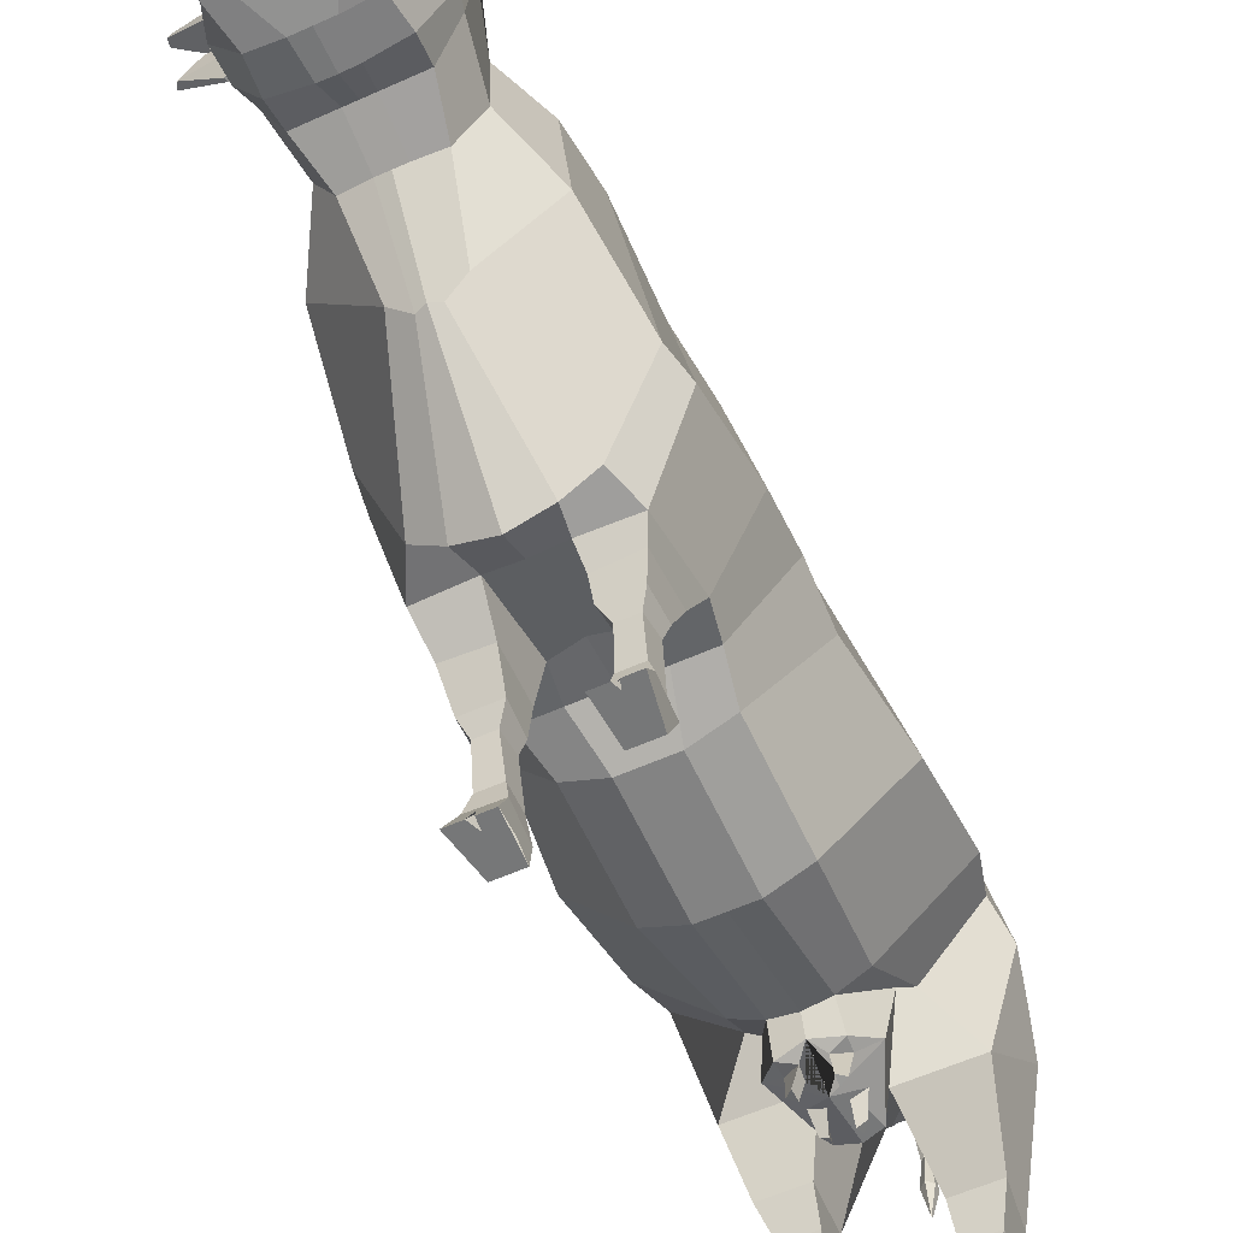
<metadata>
{"format":"obj","ext":"obj","renderer":"f3d","projection":"perspective","resolution":1024,"background":"white","views":[{"elev":-57.1,"azim":25.2,"up":"+Y"}]}
</metadata>
<code>
o Plane_Plane.002
v 0.5825 3.005 1.018
v 0.6429 1.016 1.091
v 0.6651 2.868 0.4039
v 0.6429 1.201 0.5447
v 0.6651 2.863 -0.1572
v 0.5958 1.228 0.3139
v 0.6651 2.89 -0.5754
v 0.5393 1.184 0.03336
v 0.6651 2.884 -1.015
v 0.5393 1.126 -0.6971
v 0.6213 3.138 -1.65
v 0.4733 1.34 -1.428
v 0.6213 3.175 -1.93
v 0.5084 1.698 -1.876
v 0.6651 3.147 -2.243
v 0.7403 1.341 -2.044
v 0.6651 2.874 -2.513
v 0.8209 1.646 -2.438
v 0.6597 2.746 -2.634
v 0.7735 1.693 -2.523
v 0.6331 2.973 1.436
v 0.5542 1.114 1.282
v 0.625 2.847 1.859
v 0.3283 1.642 1.955
v 0.4857 2.863 2.187
v 0.3923 2.034 2.271
v 0.5833 2.937 2.499
v 0.4602 2.117 2.552
v 0.5753 2.969 2.7
v 0.4686 2.087 2.715
v 0.6335 2.937 2.891
v 0.4462 2.065 2.918
v 0.5345 2.662 3.003
v 0.4898 2.073 3.166
v 0.4765 2.36 3.341
v 0.4209 2.054 3.248
v 0.4501 2.407 3.462
v 0.4614 2.102 3.456
v 0.5012 2.375 3.487
v 0.5244 2.261 3.513
v 0.1516 3.09 0.4039
v 0.1516 3.106 1.081
v 0.1516 1.016 1.091
v 0.1516 1.201 0.5838
v 0.1516 1.228 0.3139
v 0.1516 3.085 -0.1572
v 0.1516 1.074 0.03336
v 0.1516 3.111 -0.5754
v 0.1516 1.016 -0.6971
v 0.1516 3.106 -1.015
v 0.1516 1.218 -1.428
v 0.1516 3.21 -1.65
v 0.1516 1.243 -1.645
v 0.1516 1.341 -2.241
v 0.1516 3.204 -2.243
v 0.1516 1.566 -2.427
v 0.1516 3.095 -2.513
v 0.1516 1.693 -2.523
v 0.1505 2.746 -2.634
v 0.1516 3.069 1.329
v 0.1516 0.9036 1.282
v 0.1516 3.069 1.859
v 0.1516 1.545 1.949
v 0.1516 3.085 2.187
v 0.1516 2.027 2.282
v 0.1516 3.206 2.499
v 0.1516 2.117 2.552
v 0.1516 3.264 2.7
v 0.1516 2.027 2.711
v 0.1516 3.138 2.891
v 0.1516 2.037 2.917
v 0.1516 2.857 3.118
v 0.1516 2.085 3.166
v 0.1516 2.582 3.341
v 0.1516 2.027 3.245
v 0.1516 2.434 3.452
v 0.1516 2.112 3.473
v 0.1516 2.375 3.521
v 0.1516 2.27 3.563
v 0.3912 3.069 1.329
v 0.3912 3.106 1.081
v 0.3912 2.375 3.521
v 0.3329 2.462 3.423
v 0.4551 1.583 -1.755
v 0.3024 1.245 -1.428
v 0.3363 1.031 1.091
v 0.3744 0.9774 1.282
v 0.3744 2.087 3.473
v 0.3912 2.27 3.546
v 0.3912 3.228 -1.65
v 0.5301 3.081 2.919
v 0.4656 3.237 2.7
v 0.3744 1.228 0.3139
v 0.3363 1.201 0.5447
v 0.2489 2.036 2.711
v 0.2598 2.037 2.917
v 0.3912 3.09 0.4039
v 0.3912 3.085 -0.1572
v 0.3526 3.073 1.859
v 0.2857 1.341 -2.044
v 0.2124 1.545 1.923
v 0.3912 3.265 -2.243
v 0.3499 2.857 3.118
v 0.3024 1.074 0.03336
v 0.3803 2.085 3.166
v 0.3912 3.111 -0.5754
v 0.3398 3.085 2.187
v 0.2279 2.027 2.282
v 0.2263 1.566 -2.349
v 0.2955 2.569 3.341
v 0.3024 1.016 -0.6971
v 0.3912 3.095 -2.513
v 0.3744 2.027 3.245
v 0.3912 3.106 -1.015
v 0.4656 3.206 2.499
v 0.3912 2.746 -2.634
v 0.2079 1.693 -2.523
v 0.2272 2.117 2.552
v 0.5915 0.7105 0.7847
v 0.5915 0.6918 0.995
v 0.3828 0.6918 0.995
v 0.3992 0.7105 0.7847
v 0.5606 0.2984 0.7678
v 0.5606 0.3074 0.9263
v 0.428 0.3074 0.9263
v 0.428 0.2984 0.7678
v 0.598 0.1318 0.7504
v 0.598 0.1863 0.949
v 0.4074 0.1797 0.949
v 0.4074 0.1252 0.7504
v 0.5756 0.000735 0.8063
v 0.6263 -0.000344 1.087
v 0.396 -0.000344 1.087
v 0.4134 0.000735 0.8063
v 0.8487 1.805 1.086
v 0.8851 1.895 0.498
v 0.8851 1.906 0.151
v 0.8851 1.793 -0.1808
v 0.9659 1.76 -0.8487
v 0.9524 1.965 -1.534
v 0.8851 2 -1.781
v 0.8851 2.094 -2.146
v 0.8174 2.088 -2.427
v 0.6597 2.196 -2.576
v 0.8072 1.801 1.304
v 0.7155 2.064 1.906
v 0.5294 2.324 2.237
v 0.5941 2.406 2.591
v 0.6306 2.374 2.706
v 0.6278 2.355 2.905
v 0.5158 2.247 3.17
v 0.4296 2.227 3.306
v 0.5346 2.292 3.447
v 0.4993 2.32 3.526
v 0.1516 2.196 -2.576
v 0.1516 2.32 3.543
v 0.3912 2.32 3.543
v 0.3744 2.196 -2.576
v 0.6458 0.9326 -2.355
v 0.5919 0.9847 -2.711
v 0.5551 1.159 -2.752
v 0.3772 0.9326 -2.355
v 0.4066 0.9847 -2.711
v 0.4458 1.159 -2.752
v 0.5405 0.6476 -2.49
v 0.5405 0.6543 -2.699
v 0.4202 0.6476 -2.49
v 0.4312 0.6543 -2.699
v 0.5707 0.1972 -2.46
v 0.5707 0.1387 -2.709
v 0.363 0.1972 -2.46
v 0.3798 0.1387 -2.709
v 0.6025 0.01364 -2.286
v 0.5747 0.0138 -2.661
v 0.3575 0.01364 -2.286
v 0.4046 0.0138 -2.661
v 0.4467 3.262 -1.942
v 0.5479 3.036 2.7
v 0.5204 3.103 2.7
v 0.5468 3.071 2.499
v 1.081 3.396 2.582
v 1.065 3.423 2.582
v 1.065 3.429 2.622
v 1.076 3.402 2.622
v 0.8402 3.155 2.551
v 0.7765 3.26 2.551
v 0.7765 3.285 2.708
v 0.8195 3.179 2.708
v 0.5874 3.004 2.499
v 0.6027 2.781 2.545
v 0.6029 2.781 2.703
v 0.5961 2.962 2.64
v 0.5621 3.029 2.64
v 0.6056 2.789 2.665
v 0.5607 3.012 2.549
v 0.5985 2.781 2.584
v 0.5981 2.945 2.549
v 1.02 2.983 2.555
v 1.002 2.985 2.591
v 0.8815 3.099 2.604
v 0.7616 2.773 2.603
v 0.8767 3.083 2.537
v 0.7545 2.771 2.581
v 0.7801 3.088 2.537
v 0.7412 3.083 2.609
v 0.4367 0.5978 0.9469
v 0.4283 0.6043 0.8052
v 0.5634 0.6043 0.8052
v 0.551 0.5978 0.9469
v 0.3809 0.9156 0.6952
v 0.6119 0.9156 0.6952
v 0.3647 0.8768 1.015
v 0.6119 0.8768 1.027
v 0.1516 1.089 -1.467
v 0.3912 2.746 -2.634
v 0.3744 2.196 -2.576
v 0.1516 3.02 -2.539
v 0.2715 2.76 -2.631
v 0.2715 3.02 -2.539
v 0.1516 2.733 -2.661
v 0.1524 2.835 -2.859
v 0.2431 2.733 -2.691
v 0.2431 2.835 -2.827
v 0.5293 -0.000344 1.087
v 0.4953 -0.000344 1.087
v 0.5172 0.00406 1.006
v 0.509 0.098 1.017
v 0.1516 2.237 -2.764
v 0.1516 2.263 -2.932
v 0.2165 2.237 -2.794
v 0.2165 2.263 -2.905
v 0.1516 1.778 -2.82
v 0.1516 1.781 -2.865
v 0.1722 1.778 -2.834
v 0.1722 1.781 -2.855
v 0.3999 0.3243 -2.5
v 0.4167 0.3152 -2.72
v 0.5278 0.3243 -2.5
v 0.522 0.3152 -2.72
v 0.1516 1.606 -2.796
v 0.1516 1.599 -2.901
v 0.1873 1.596 -2.828
v 0.1873 1.599 -2.877
v 0.1516 1.412 -2.836
v 0.1516 1.422 -2.854
v 0.3864 0.7407 -2.441
v 0.4095 0.7574 -2.711
v 0.5706 0.7574 -2.711
v 0.5799 0.7407 -2.441
v 0.5006 0.01364 -2.286
v 0.4663 0.01364 -2.286
v 0.4794 0.1118 -2.379
v 0.4839 0.01364 -2.428
v 0.1516 0.9649 -1.684
v 0.1516 1.063 -2.046
v 0.4251 1.15 -1.648
v 0.2692 1.063 -2.004
v 0.3126 1.071 -1.507
v 0.2176 1.048 -1.543
v 0.2191 1.01 -1.609
v 0.2191 1.01 -1.609
v 0.305 1.068 -1.597
v 0.245 0.875 -1.512
v 0.2406 0.8682 -1.578
v 0.2877 0.8845 -1.556
v 0.2197 0.9098 -1.878
v 0.2104 0.8809 -1.813
v 0.2583 0.9167 -1.823
v 0.4251 1.15 -1.648
v 0.2692 1.063 -2.004
v 0.2879 1.065 -1.787
v 0.203 1.032 -1.788
v 0.2381 1.061 -1.877
v 0.1516 3.213 -1.946
v -0.2794 3.005 1.018
v -0.3398 1.016 1.091
v -0.3619 2.868 0.4039
v -0.3398 1.201 0.5447
v -0.3619 2.863 -0.1572
v -0.2926 1.228 0.3139
v -0.3619 2.89 -0.5754
v -0.2361 1.184 0.03336
v -0.3619 2.884 -1.015
v -0.2361 1.126 -0.6971
v -0.3182 3.138 -1.65
v -0.1702 1.34 -1.428
v -0.3182 3.175 -1.93
v -0.2437 1.698 -1.794
v -0.3619 3.147 -2.243
v -0.4372 1.341 -1.927
v -0.3619 2.874 -2.513
v -0.5177 1.646 -2.438
v -0.3566 2.746 -2.634
v -0.4703 1.693 -2.523
v -0.33 2.973 1.436
v -0.2511 1.114 1.282
v -0.3219 2.847 1.859
v -0.02518 1.642 1.955
v -0.1825 2.863 2.187
v -0.08917 2.034 2.271
v -0.2801 2.937 2.499
v -0.157 2.117 2.552
v -0.2721 2.969 2.7
v -0.1655 2.087 2.715
v -0.3303 2.937 2.891
v -0.143 2.065 2.918
v -0.2313 2.662 3.003
v -0.1867 2.073 3.166
v -0.1733 2.36 3.341
v -0.1178 2.054 3.248
v -0.1469 2.407 3.462
v -0.1583 2.102 3.456
v -0.1981 2.375 3.487
v -0.2213 2.261 3.513
v 0.1516 1.243 -1.645
v -0.08805 3.069 1.329
v -0.08805 3.106 1.081
v -0.08805 2.375 3.521
v -0.02971 2.462 3.423
v -0.152 1.583 -1.755
v 0.000805 1.245 -1.428
v -0.03316 1.031 1.091
v -0.07124 0.9774 1.282
v -0.07124 2.087 3.473
v -0.08805 2.27 3.546
v -0.08805 3.228 -1.65
v -0.2269 3.081 2.919
v -0.1625 3.237 2.7
v -0.07124 1.228 0.3139
v -0.03316 1.201 0.5447
v 0.0543 2.036 2.711
v 0.04339 2.037 2.917
v -0.08805 3.09 0.4039
v -0.08805 3.085 -0.1572
v -0.04942 3.073 1.859
v 0.0175 1.341 -1.927
v 0.09078 1.545 1.923
v -0.08805 3.265 -2.243
v -0.04672 2.857 3.118
v 0.000805 1.074 0.03336
v -0.07711 2.085 3.166
v -0.08805 3.111 -0.5754
v -0.03665 3.085 2.187
v 0.07529 2.027 2.282
v 0.07683 1.566 -2.349
v 0.007701 2.569 3.341
v 0.000805 1.016 -0.6971
v -0.08805 3.095 -2.513
v -0.07124 2.027 3.245
v -0.08805 3.106 -1.015
v -0.1625 3.206 2.499
v -0.08805 2.746 -2.634
v 0.09523 1.693 -2.523
v 0.07597 2.117 2.552
v -0.2883 0.7105 0.5563
v -0.2883 0.6918 0.7666
v -0.07964 0.6918 0.7666
v -0.09604 0.7105 0.5563
v -0.2478 0.2984 0.5151
v -0.2478 0.3074 0.6735
v -0.1152 0.3074 0.6735
v -0.1152 0.2984 0.5151
v -0.2852 0.1318 0.4891
v -0.2852 0.1863 0.6876
v -0.09462 0.1797 0.6876
v -0.09462 0.1252 0.4891
v -0.2628 -0.001607 0.5009
v -0.3136 -0.002686 0.7821
v -0.08325 -0.002686 0.7821
v -0.1007 -0.001607 0.5009
v -0.5455 1.805 1.086
v -0.5819 1.895 0.498
v -0.5819 1.906 0.151
v -0.5819 1.793 -0.1808
v -0.6628 1.76 -0.8487
v -0.6493 1.965 -1.534
v -0.5819 2 -1.781
v -0.5819 2.094 -2.146
v -0.5143 2.088 -2.427
v -0.3566 2.196 -2.576
v -0.504 1.801 1.304
v -0.4123 2.064 1.906
v -0.2262 2.324 2.237
v -0.2909 2.406 2.591
v -0.3274 2.374 2.706
v -0.3247 2.355 2.905
v -0.2126 2.247 3.17
v -0.1264 2.227 3.306
v -0.2314 2.292 3.447
v -0.1962 2.32 3.526
v -0.08805 2.32 3.543
v -0.07124 2.196 -2.576
v -0.3426 0.9326 -2.041
v -0.2888 0.9847 -2.397
v -0.252 1.159 -2.438
v -0.07407 0.9326 -2.041
v -0.1035 0.9847 -2.397
v -0.1426 1.159 -2.438
v -0.2398 0.6476 -2.176
v -0.2398 0.6543 -2.385
v -0.1195 0.6476 -2.176
v -0.1305 0.6543 -2.385
v -0.277 0.1972 -2.111
v -0.277 0.1387 -2.359
v -0.06938 0.1972 -2.111
v -0.08618 0.1387 -2.359
v -0.3088 0.01364 -1.944
v -0.2811 0.0138 -2.319
v -0.06382 0.01364 -1.944
v -0.111 0.0138 -2.319
v -0.1435 3.262 -1.942
v -0.2447 3.036 2.7
v -0.2173 3.103 2.7
v -0.2437 3.071 2.499
v -0.7783 3.396 2.582
v -0.762 3.423 2.582
v -0.762 3.429 2.622
v -0.773 3.402 2.622
v -0.537 3.155 2.551
v -0.4734 3.26 2.551
v -0.4734 3.285 2.708
v -0.5163 3.179 2.708
v -0.2843 3.004 2.499
v -0.2995 2.781 2.545
v -0.2998 2.781 2.703
v -0.2929 2.962 2.64
v -0.2589 3.029 2.64
v -0.3025 2.789 2.665
v -0.2576 3.012 2.549
v -0.2954 2.781 2.584
v -0.2949 2.945 2.549
v -0.7168 2.983 2.555
v -0.6991 2.985 2.591
v -0.5784 3.099 2.604
v -0.4584 2.773 2.603
v -0.5736 3.083 2.537
v -0.4513 2.771 2.581
v -0.4769 3.088 2.537
v -0.438 3.083 2.609
v -0.1335 0.5978 0.7102
v -0.1251 0.6043 0.5685
v -0.2602 0.6043 0.5685
v -0.2478 0.5978 0.7102
v -0.07777 0.9156 0.5524
v -0.3087 0.9156 0.5524
v -0.06153 0.8768 0.8891
v -0.3087 0.8768 0.9004
v -0.08325 -0.002146 0.6368
v -0.08805 2.746 -2.634
v -0.07124 2.196 -2.576
v 0.03162 2.76 -2.631
v 0.03162 3.02 -2.539
v 0.06008 2.733 -2.691
v 0.06008 2.835 -2.827
v -0.2142 -0.002686 0.7821
v -0.176 -0.002686 0.7821
v -0.1874 0.005091 0.6928
v -0.1934 0.08395 0.743
v 0.08668 2.237 -2.794
v 0.08668 2.263 -2.905
v 0.131 1.778 -2.834
v 0.131 1.781 -2.855
v -0.1062 0.3243 -2.155
v -0.123 0.3152 -2.375
v -0.2341 0.3243 -2.155
v -0.2284 0.3152 -2.375
v 0.1159 1.596 -2.828
v 0.1159 1.599 -2.877
v -0.08565 0.7407 -2.127
v -0.1088 0.7574 -2.397
v -0.2699 0.7574 -2.397
v -0.2792 0.7407 -2.127
v -0.2013 0.01364 -1.944
v -0.1642 0.01364 -1.944
v -0.1823 0.1118 -2.037
v -0.1854 0.01364 -2.086
v 0.1516 0.9649 -1.684
v 0.1516 1.063 -2.046
v -0.1219 1.15 -1.648
v 0.03396 1.063 -2.004
v -0.009431 1.071 -1.507
v 0.08558 1.048 -1.543
v 0.08409 1.01 -1.609
v 0.08409 1.01 -1.609
v -0.001832 1.068 -1.597
v 0.0582 0.875 -1.512
v 0.06253 0.8682 -1.578
v 0.01545 0.8845 -1.556
v 0.08342 0.9098 -1.878
v 0.09272 0.8809 -1.813
v 0.04486 0.9167 -1.823
v 0.1516 0.9649 -1.684
v 0.1516 1.063 -2.046
v -0.1219 1.15 -1.648
v 0.03396 1.063 -2.004
v 0.01525 1.065 -1.787
v 0.1002 1.032 -1.788
v 0.06507 1.061 -1.877
f 135 2 4 136
f 136 4 6 137
f 137 6 8 138
f 138 8 10 139
f 139 10 12 140
f 140 12 14 141
f 141 14 16 142
f 142 16 18 143
f 143 18 20 144
f 135 1 21 145
f 145 21 23 146
f 146 23 25 147
f 147 25 27 190 148
f 194 192 29 191
f 149 191 29 31 150
f 150 31 33 151
f 151 33 35 152
f 81 42 60 80
f 87 61 43 86
f 92 68 70 91
f 94 44 45 93
f 96 71 69 95
f 98 46 41 97
f 80 60 62 99
f 101 63 61 87
f 91 70 72 103
f 93 45 47 104
f 105 73 71 96
f 106 48 46 98
f 99 62 64 107
f 108 65 63 101
f 100 54 56 109
f 103 72 74 110
f 104 47 49 111
f 112 57 55 102
f 113 75 73 105
f 114 50 48 106
f 107 64 66 115
f 155 216 158
f 118 67 65 108
f 97 41 42 81
f 109 56 58 117
f 110 74 76 83
f 111 49 51 85
f 116 218 219 112
f 90 52 50 114
f 115 66 68 92
f 86 43 44 94
f 95 69 67 118
f 30 95 118 28
f 211 119 122 210
f 11 90 114 9
f 19 116 112 17
f 10 111 85 12
f 35 110 83 37
f 117 164 163 109
f 3 97 81 1
f 28 118 108 26
f 144 158 116 19
f 25 107 115 180 189 27
f 9 114 106 7
f 36 113 105 34
f 17 112 102 15
f 8 104 111 10
f 33 103 110 35
f 18 160 161 20
f 26 108 101 24
f 23 99 107 25
f 7 106 98 5
f 34 105 96 32
f 6 93 104 8
f 31 91 103 33
f 24 101 87 22
f 14 84 100 16
f 21 80 99 23
f 5 98 97 3
f 32 96 95 30
f 4 94 93 6
f 29 178 179 92 91 31
f 22 87 86 2
f 12 85 84 14
f 1 81 80 21
f 207 126 125 206
f 210 122 121 212
f 212 121 120 213
f 213 120 119 211
f 124 128 127 123
f 208 123 126 207
f 209 124 123 208
f 206 125 124 209
f 125 129 128 124
f 126 130 129 125
f 123 127 130 126
f 127 131 134 130
f 20 117 158 144
f 117 58 155 158
f 34 151 152 36
f 32 150 151 34
f 30 149 150 32
f 28 148 149 30
f 26 147 148 28
f 24 146 147 26
f 22 145 146 24
f 2 135 145 22
f 17 143 144 19
f 15 142 143 17
f 13 141 142 15
f 11 140 141 13
f 9 139 140 11
f 7 138 139 9
f 5 137 138 7
f 3 136 137 5
f 1 135 136 3
f 160 163 164 161
f 247 168 167 246
f 20 161 164 117
f 100 162 159 16
f 16 159 160 18
f 109 163 162 100
f 237 172 171 236
f 248 166 168 247
f 249 165 166 248
f 246 167 165 249
f 236 171 169 238
f 239 170 172 237
f 238 169 170 239
f 189 180 179 178 193 195
f 192 193 178 29
f 148 190 196 194 191 149
f 195 204 202 198 197
f 190 27 197 196
f 27 189 195 197
f 198 202 200 199
f 203 198 199 201
f 205 200 202 204
f 197 198 203 196
f 196 203 201 194
f 193 205 204 195
f 121 206 209 120
f 120 209 208 119
f 119 208 207 122
f 122 207 206 121
f 2 213 211 4
f 86 212 213 2
f 94 210 212 86
f 4 211 210 94
f 216 155 59 215
f 158 216 215 116
f 116 215 59
f 218 222 223 219
f 112 219 217 57
f 59 218 116
f 57 217 59
f 223 231 229 221
f 59 220 222 218
f 219 223 221 217
f 217 221 220 59
f 231 235 233 229
f 221 229 228 220
f 222 230 231 223
f 220 228 230 222
f 229 233 232 228
f 230 234 235 231
f 228 232 234 230
f 165 238 239 166
f 166 239 237 168
f 167 236 238 165
f 168 237 236 167
f 233 241 240 232
f 241 245 244 240
f 162 246 249 159
f 159 249 248 160
f 160 248 247 163
f 163 247 246 162
f 256 269 270 257
f 54 255 254 53
f 53 254 214 51
f 254 269 256
f 257 270 255
f 13 177 90 11
f 52 90 177 274
f 55 274 177 102
f 15 102 177 13
f 371 372 278 276
f 372 373 280 278
f 373 374 282 280
f 374 375 284 282
f 375 376 286 284
f 376 377 288 286
f 377 378 290 288
f 378 379 292 290
f 379 380 294 292
f 371 381 295 275
f 381 382 297 295
f 382 383 299 297
f 383 384 424 301 299
f 428 425 303 426
f 385 386 305 303 425
f 386 387 307 305
f 387 388 309 307
f 317 316 60 42
f 323 322 43 61
f 328 327 70 68
f 330 329 45 44
f 332 331 69 71
f 334 333 41 46
f 316 335 62 60
f 337 323 61 63
f 327 339 72 70
f 329 340 47 45
f 341 332 71 73
f 342 334 46 48
f 335 343 64 62
f 344 337 63 65
f 336 345 56 54
f 339 346 74 72
f 340 347 49 47
f 348 338 55 57
f 349 341 73 75
f 350 342 48 50
f 343 351 66 64
f 155 450 392
f 354 344 65 67
f 333 317 42 41
f 345 353 58 56
f 346 319 76 74
f 347 321 51 49
f 352 348 452 451
f 326 350 50 52
f 351 328 68 66
f 322 330 44 43
f 331 354 67 69
f 304 302 354 331
f 445 444 358 355
f 285 283 350 326
f 293 291 348 352
f 284 286 321 347
f 309 311 319 346
f 353 345 397 398
f 277 275 317 333
f 302 300 344 354
f 380 293 352 392
f 299 301 423 414 351 343
f 283 281 342 350
f 310 308 341 349
f 291 289 338 348
f 282 284 347 340
f 307 309 346 339
f 292 294 395 394
f 300 298 337 344
f 297 299 343 335
f 281 279 334 342
f 308 306 332 341
f 280 282 340 329
f 305 307 339 327
f 298 296 323 337
f 288 290 336 320
f 295 297 335 316
f 279 277 333 334
f 306 304 331 332
f 278 280 329 330
f 303 305 327 328 413 412
f 296 276 322 323
f 286 288 320 321
f 275 295 316 317
f 441 440 361 362
f 444 446 357 358
f 446 447 356 357
f 447 445 355 356
f 360 359 363 364
f 442 441 362 359
f 443 442 359 360
f 440 443 360 361
f 361 360 364 365
f 362 361 365 366
f 359 362 366 363
f 363 366 370 367
f 294 380 392 353
f 353 392 155 58
f 308 310 388 387
f 306 308 387 386
f 304 306 386 385
f 302 304 385 384
f 300 302 384 383
f 298 300 383 382
f 296 298 382 381
f 276 296 381 371
f 291 293 380 379
f 289 291 379 378
f 287 289 378 377
f 285 287 377 376
f 283 285 376 375
f 281 283 375 374
f 279 281 374 373
f 277 279 373 372
f 275 277 372 371
f 394 395 398 397
f 470 469 401 402
f 294 353 398 395
f 336 290 393 396
f 290 292 394 393
f 345 336 396 397
f 464 463 405 406
f 471 470 402 400
f 472 471 400 399
f 469 472 399 401
f 463 465 403 405
f 466 464 406 404
f 465 466 404 403
f 423 429 427 412 413 414
f 426 303 412 427
f 384 385 425 428 430 424
f 429 431 432 436 438
f 424 430 431 301
f 301 431 429 423
f 432 433 434 436
f 437 435 433 432
f 439 438 436 434
f 431 430 437 432
f 430 428 435 437
f 427 429 438 439
f 357 356 443 440
f 356 355 442 443
f 355 358 441 442
f 358 357 440 441
f 276 278 445 447
f 322 276 447 446
f 330 322 446 444
f 278 330 444 445
f 392 450 449 352
f 392 352 59 155
f 451 452 454 453
f 348 57 217 452
f 59 352 451
f 454 221 229 460
f 59 451 453 220
f 452 217 221 454
f 460 229 233 462
f 453 454 460 459
f 220 453 459 228
f 459 460 462 461
f 228 459 461 232
f 399 400 466 465
f 400 402 464 466
f 401 399 465 463
f 402 401 463 464
f 396 393 472 469
f 393 394 471 472
f 394 397 470 471
f 397 396 469 470
f 479 480 495 494
f 54 315 477 478
f 315 51 214 477
f 477 479 494 492
f 478 477 492 493
f 480 478 493 495
f 287 285 326 411
f 52 274 411 326
f 55 338 411 274
f 289 287 411 338
f 100 257 255 54
f 51 214 258 85
f 214 259 258
f 85 258 256 84
f 84 256 257 100
f 256 258 262
f 214 254 261
f 254 256 262 260 259 214 261
f 259 263 265 262
f 259 262 258
f 265 263 264
f 262 265 264 260
f 260 264 263 259
f 269 254 271 273 270
f 254 255 270 273 272 271
f 271 268 266 273
f 266 268 267
f 273 266 267 272
f 272 267 268 271
f 336 54 478 480
f 51 321 481 214
f 214 481 482
f 321 320 479 481
f 320 336 480 479
f 479 485 481
f 214 484 477
f 477 484 214 482 483 485 479
f 482 485 488 486
f 482 481 485
f 488 487 486
f 485 483 487 488
f 483 482 486 487
f 494 495 498 496 492
f 492 496 497 498 495 493
f 496 498 489 491
f 489 490 491
f 498 497 490 489
f 497 496 491 490
f 234 242 243 235
f 243 245 241
f 232 240 242 234
f 235 243 241 233
f 242 244 245 243
f 240 244 242
f 461 462 468 467
f 468 241 245
f 232 461 467 240
f 462 233 241 468
f 467 468 245 244
f 240 467 244
f 186 182 181 185
f 128 132 131 127
f 130 134 133 129
f 170 174 176 172
f 173 250 253 251 175 176 174
f 169 173 174 170
f 172 176 175 171
f 171 175 251 252 250 173 169
f 181 182 183 184
f 187 183 182 186
f 185 181 184 188
f 188 184 183 187
f 179 188 187 92
f 180 185 188 179
f 92 187 186 115
f 115 186 185 180
f 134 131 132 224 226 225 133
f 129 133 225 227 224 132 128
f 225 226 227
f 226 224 227
f 473 476 475
f 420 419 415 416
f 364 363 367 368
f 366 365 369 448 370
f 404 406 410 408
f 407 408 410 409 474 476 473
f 403 404 408 407
f 406 405 409 410
f 405 403 407 473 475 474 409
f 415 418 417 416
f 421 420 416 417
f 419 422 418 415
f 422 421 417 418
f 413 328 421 422
f 414 413 422 419
f 328 351 420 421
f 351 414 419 420
f 370 369 456 457 455 368 367
f 365 364 368 455 458 456 369
f 456 458 457
f 457 458 455
f 476 474 475
f 253 252 251
f 250 252 253
f 152 35 37 153
f 153 37 39 154
f 83 76 78 82
f 89 79 77 88
f 88 77 75 113
f 157 156 79 89
f 154 157 89 40
f 38 88 113 36
f 40 89 88 38
f 37 83 82 39
f 39 82 157 154
f 82 78 156 157
f 38 153 154 40
f 36 152 153 38
f 194 201 199 192
f 192 199 200 205 193
f 388 389 311 309
f 389 390 313 311
f 319 318 78 76
f 325 324 77 79
f 324 349 75 77
f 391 325 79 156
f 390 314 325 391
f 312 310 349 324
f 314 312 324 325
f 311 313 318 319
f 313 390 391 318
f 318 391 156 78
f 312 314 390 389
f 310 312 389 388
f 428 426 433 435
f 426 427 439 434 433
l 367 457
l 370 457
l 134 226
l 131 226

</code>
